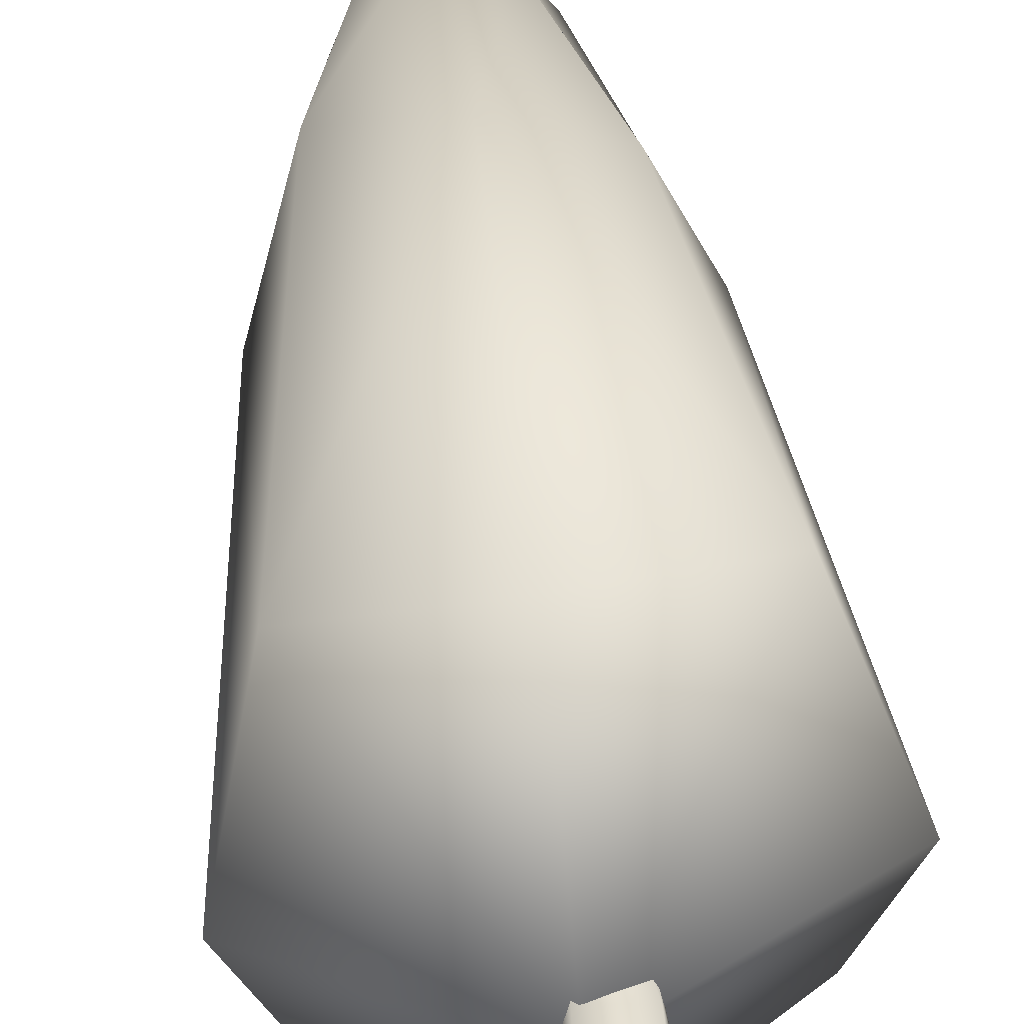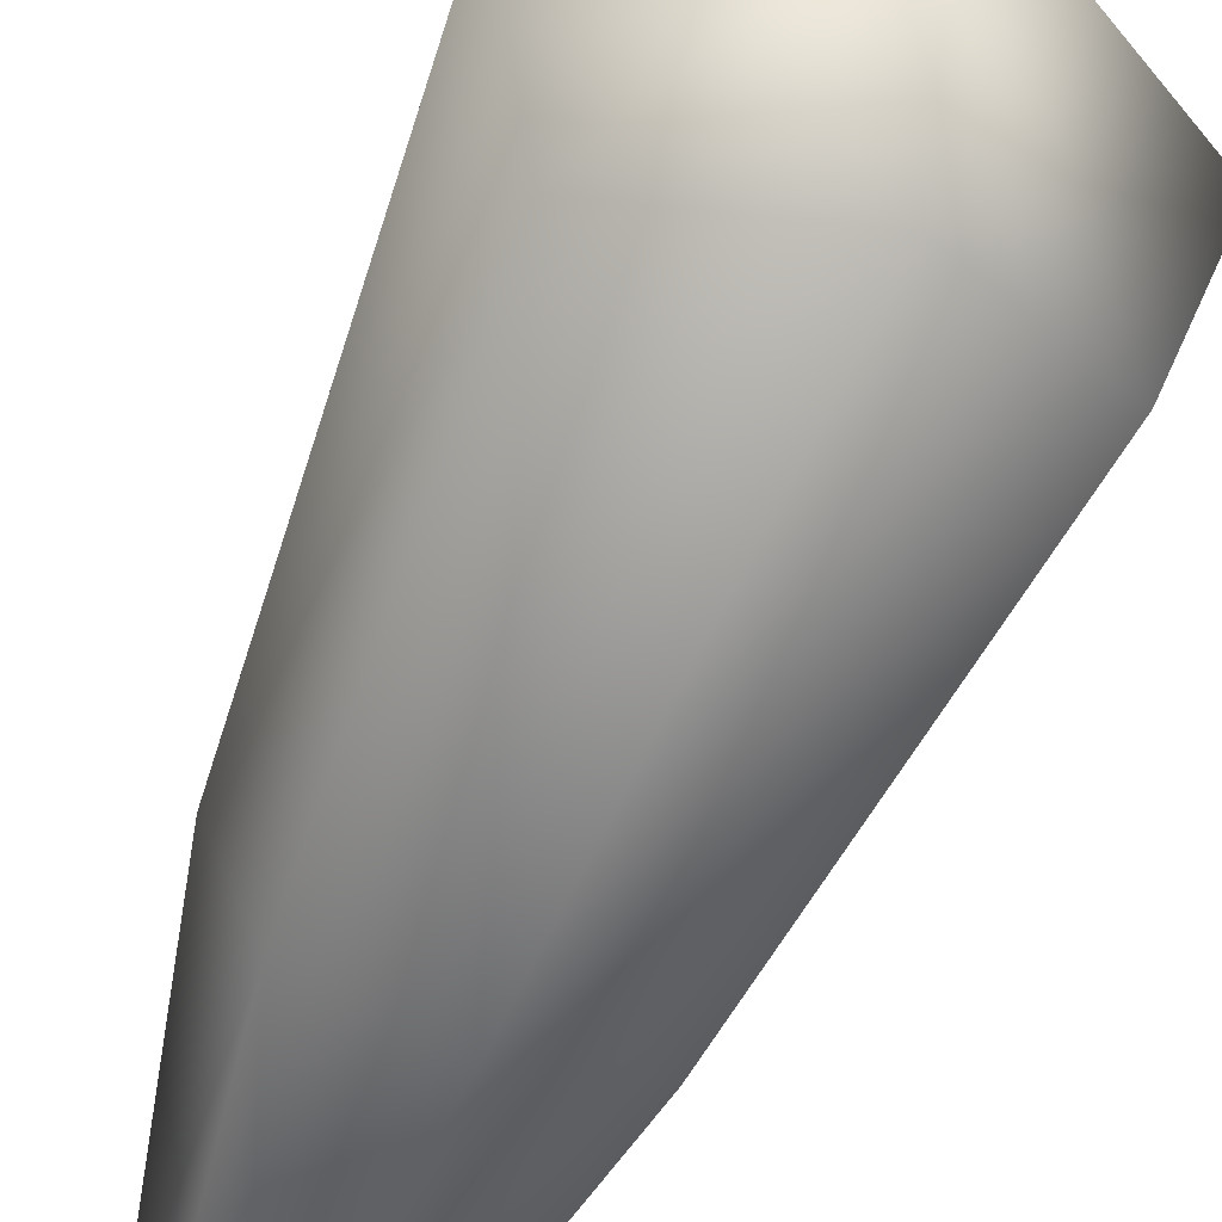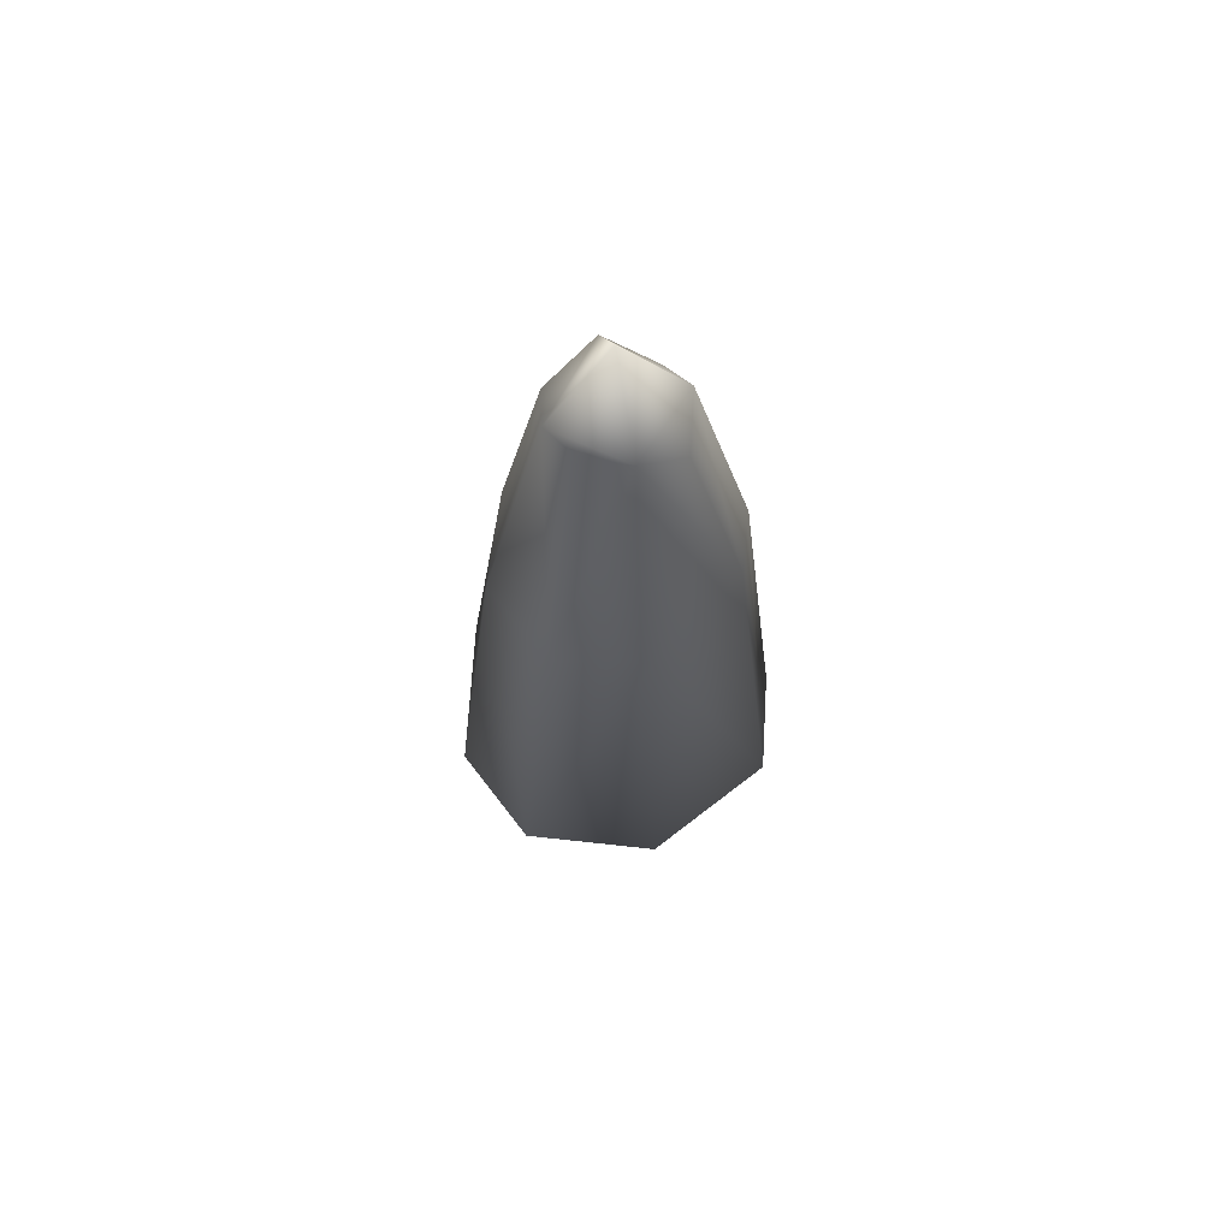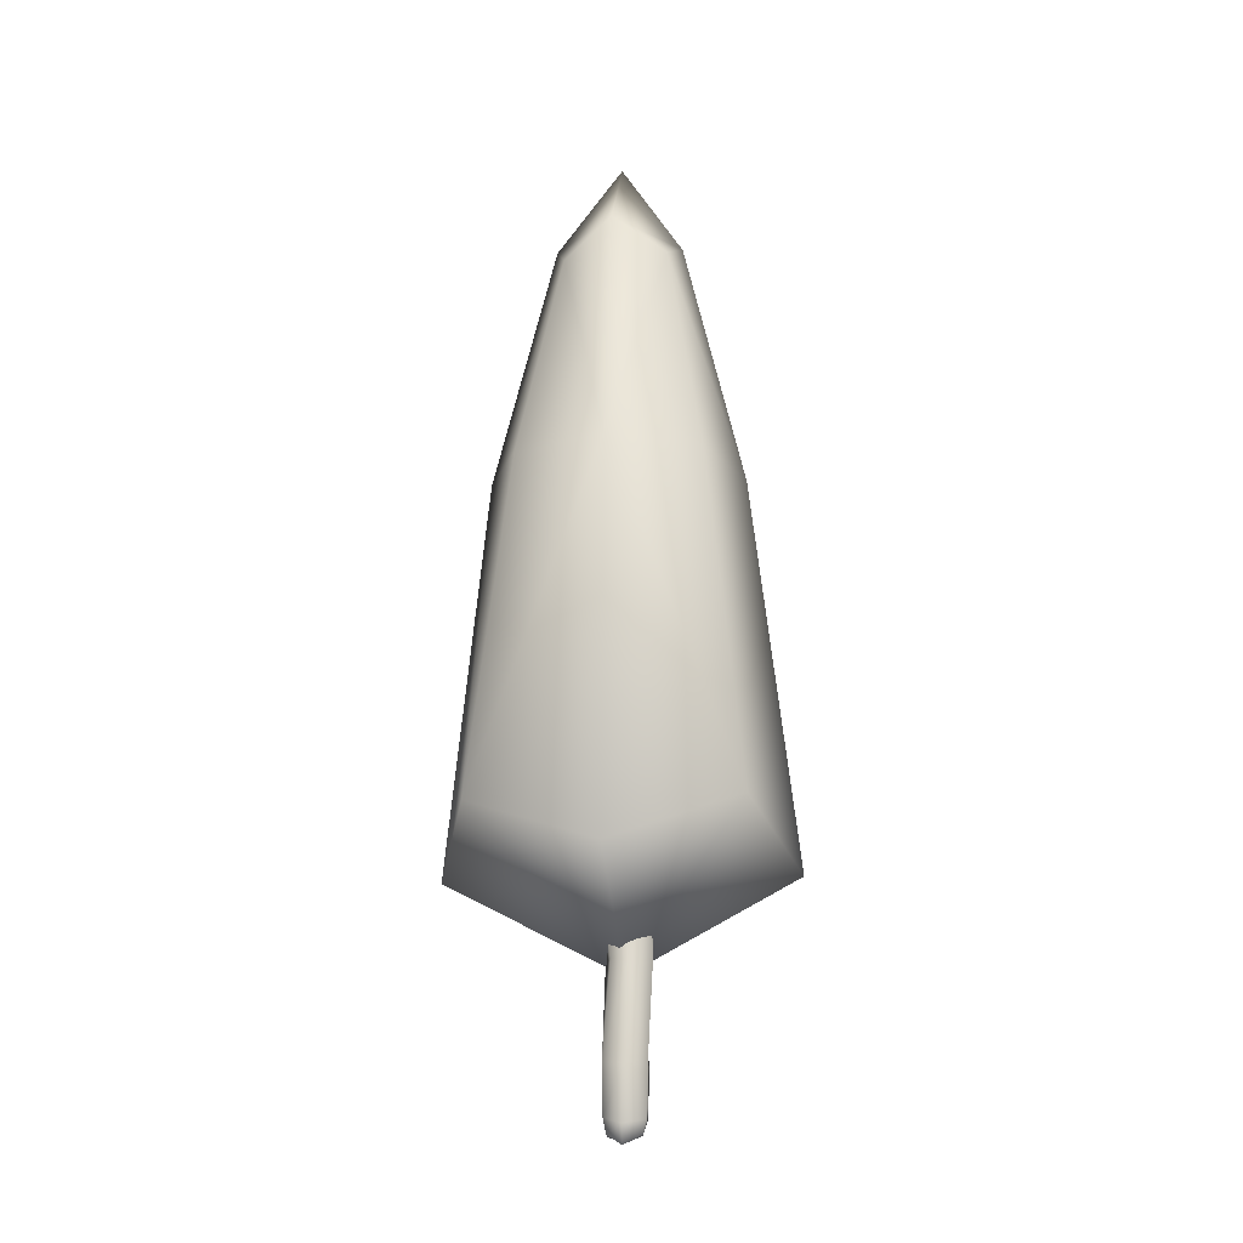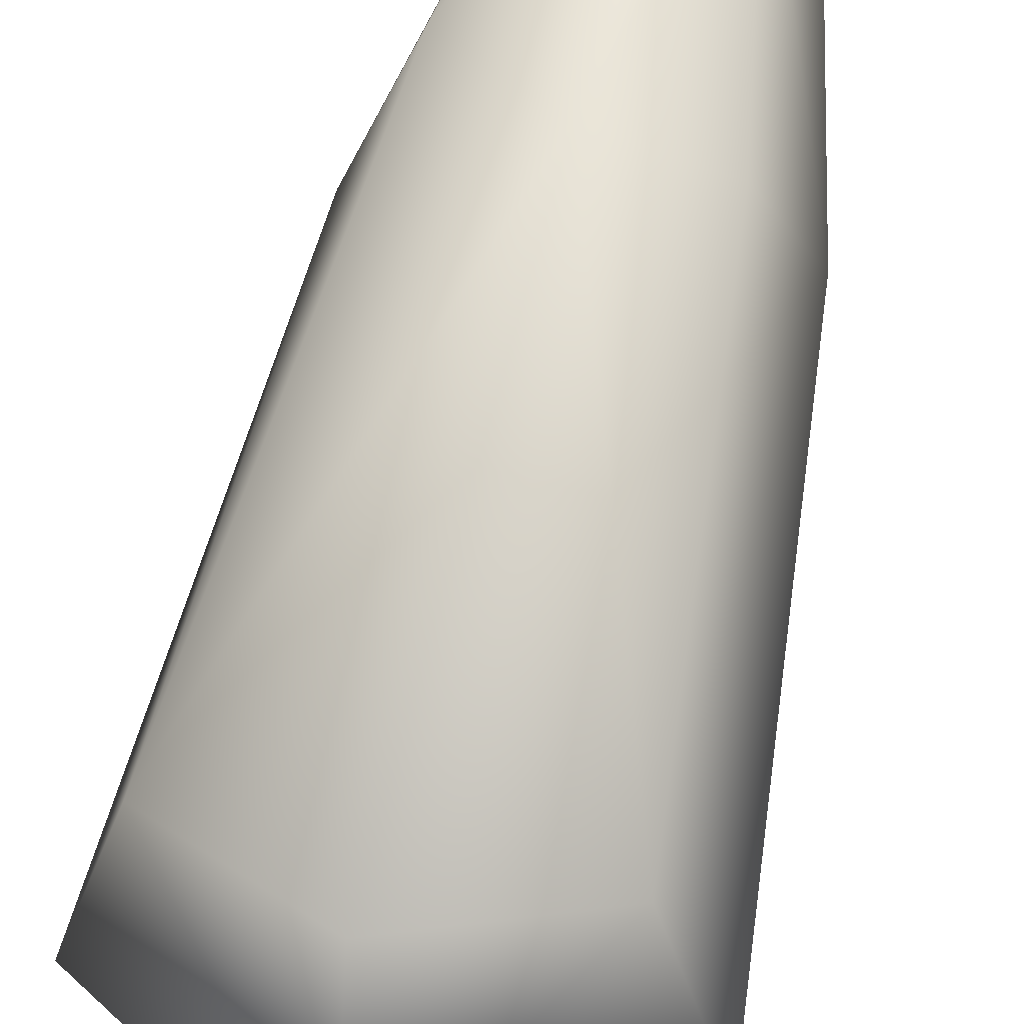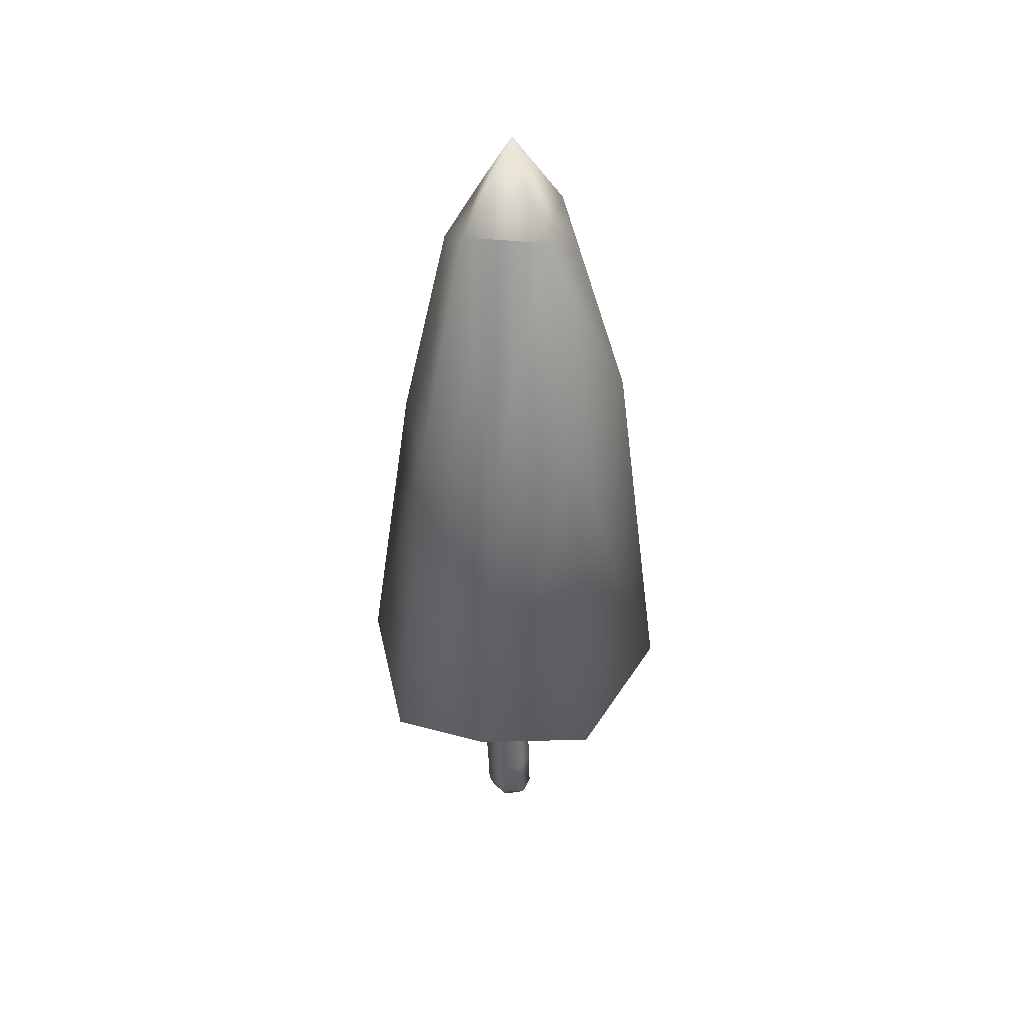
<metadata>
{"format":"obj","ext":"obj","renderer":"f3d","projection":"perspective","resolution":1024,"background":"white","views":[{"elev":39.9,"azim":-5.8,"up":"+Z"},{"elev":-63.7,"azim":-22.9,"up":"+Z"},{"elev":65.1,"azim":-109.9,"up":"+Y"},{"elev":-19.1,"azim":91.2,"up":"+Y"},{"elev":71.3,"azim":12.5,"up":"+Z"},{"elev":41.2,"azim":-129.5,"up":"+Y"}]}
</metadata>
<code>
v 430.5 89.73 -31.3
v 429.7 106.3 -30.94
v 430.1 106.3 -34.32
v 429.2 93.79 -33.97
v 429.5 89.72 -33.51
v 431.3 89.02 -32.27
v 429.4 106.3 -32.64
v 432 100.3 -31.57
v 429.5 100.3 -33.33
v 432.2 93.83 -32.41
v 431.8 93.95 -31.06
v 431.6 100.2 -34.22
v 432.3 106.3 -32.4
v 432.2 106.3 -30.41
v 429.9 103.8 -34.33
v 428.5 93.72 -32.57
v 429 93.79 -31.08
v 429.4 100.3 -31.2
v 429.2 90.69 -33.85
v 429.1 89.41 -32.4
v 429.1 89.7 -31.29
v 431 89.71 -33.59
v 431.5 93.93 -33.87
v 432 106.3 -34.12
v 431.8 90.28 -32.26
v 430.8 90.73 -31.07
v 432.3 100.2 -32.67
v 432.1 103.8 -32.44
v 431.4 103.9 -31.1
v 429.3 103.9 -32.6
v 429 100.3 -32.57
v 429.9 104 -31.29
v 428.1 90.53 -32.44
v 428.7 90.64 -31.21
v 431.4 90.57 -33.81
v 432 103.7 -34.11
v 437.4 109.1 -22.54
v 440.9 105.8 -31.22
v 438.8 109.2 -40.05
v 435.4 133.2 -25.28
v 438.4 133.2 -31.27
v 436.3 133.2 -37.69
v 433 148.6 -28.32
v 434.6 151.2 -31.63
v 433.8 148.8 -35.42
v 429.8 150.9 -27.69
v 430 157.4 -32.28
v 430.2 150.9 -36.55
v 426.8 148.6 -28.96
v 426.2 150.8 -32.44
v 427.4 151.7 -35.51
v 424.3 136.7 -26.12
v 421.9 133.1 -32.69
v 424.3 133.2 -38.7
v 421.3 109.1 -24.13
v 419.2 105.8 -33.18
v 422.2 109.2 -41.84
v 429 105.7 -20.59
v 429.7 99.58 -32.42
v 430.7 105.7 -43.86
v 430.4 133.1 -40.73
v 429.8 133.1 -23.36
f 6 22 25
f 25 22 35
f 23 10 35
f 35 10 25
f 6 25 1
f 1 25 26
f 25 10 26
f 26 10 11
f 10 23 27
f 27 23 12
f 36 24 28
f 28 24 13
f 12 36 27
f 27 36 28
f 27 28 8
f 8 28 29
f 28 13 29
f 29 13 14
f 10 27 11
f 11 27 8
f 3 15 7
f 7 15 30
f 15 9 30
f 30 9 31
f 9 4 31
f 31 4 16
f 16 17 31
f 31 17 18
f 2 7 32
f 32 7 30
f 31 18 30
f 30 18 32
f 5 20 19
f 19 20 33
f 4 19 16
f 16 19 33
f 17 16 34
f 34 16 33
f 33 20 34
f 34 20 21
f 20 5 6
f 6 5 22
f 21 20 1
f 1 20 6
f 5 19 22
f 22 19 35
f 19 4 35
f 35 4 23
f 9 15 12
f 12 15 36
f 15 3 36
f 36 3 24
f 4 9 23
f 23 9 12
f 11 17 26
f 26 17 34
f 34 21 26
f 26 21 1
f 17 11 18
f 18 11 8
f 14 2 29
f 29 2 32
f 32 18 29
f 29 18 8
f 38 41 37
f 37 41 40
f 38 39 41
f 41 39 42
f 40 41 43
f 43 41 44
f 42 45 41
f 41 45 44
f 43 44 46
f 46 44 47
f 45 48 44
f 44 48 47
f 47 50 46
f 46 50 49
f 47 48 50
f 50 48 51
f 49 50 52
f 52 50 53
f 51 54 50
f 50 54 53
f 52 53 55
f 55 53 56
f 54 57 53
f 53 57 56
f 56 59 55
f 55 59 58
f 56 57 59
f 59 57 60
f 58 59 37
f 37 59 38
f 60 39 59
f 59 39 38
f 60 57 61
f 61 57 54
f 60 61 39
f 39 61 42
f 61 54 48
f 48 54 51
f 42 61 45
f 45 61 48
f 58 62 55
f 55 62 52
f 58 37 62
f 62 37 40
f 62 46 52
f 52 46 49
f 40 43 62
f 62 43 46

</code>
